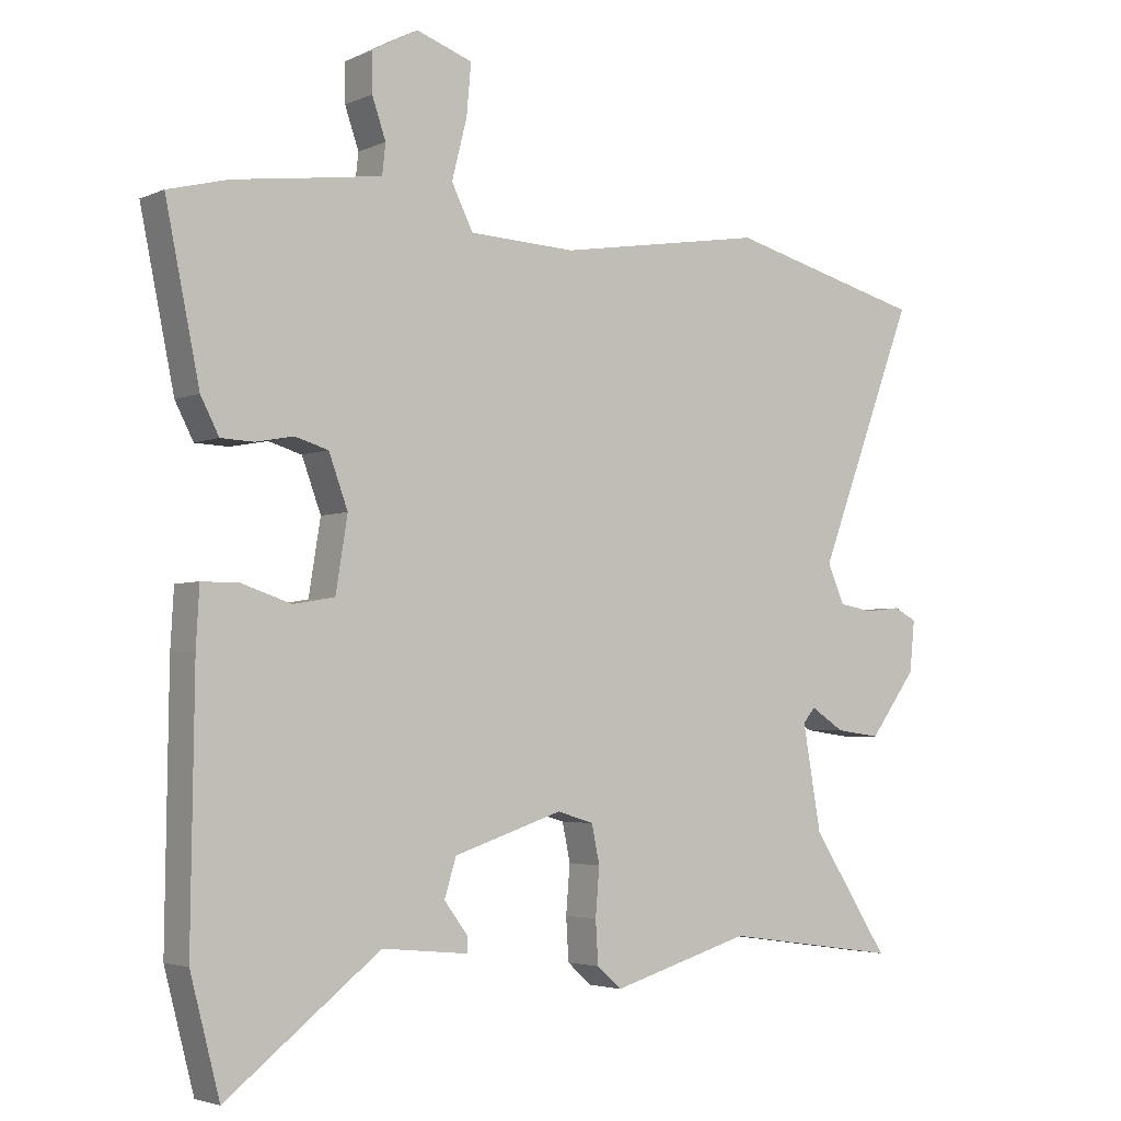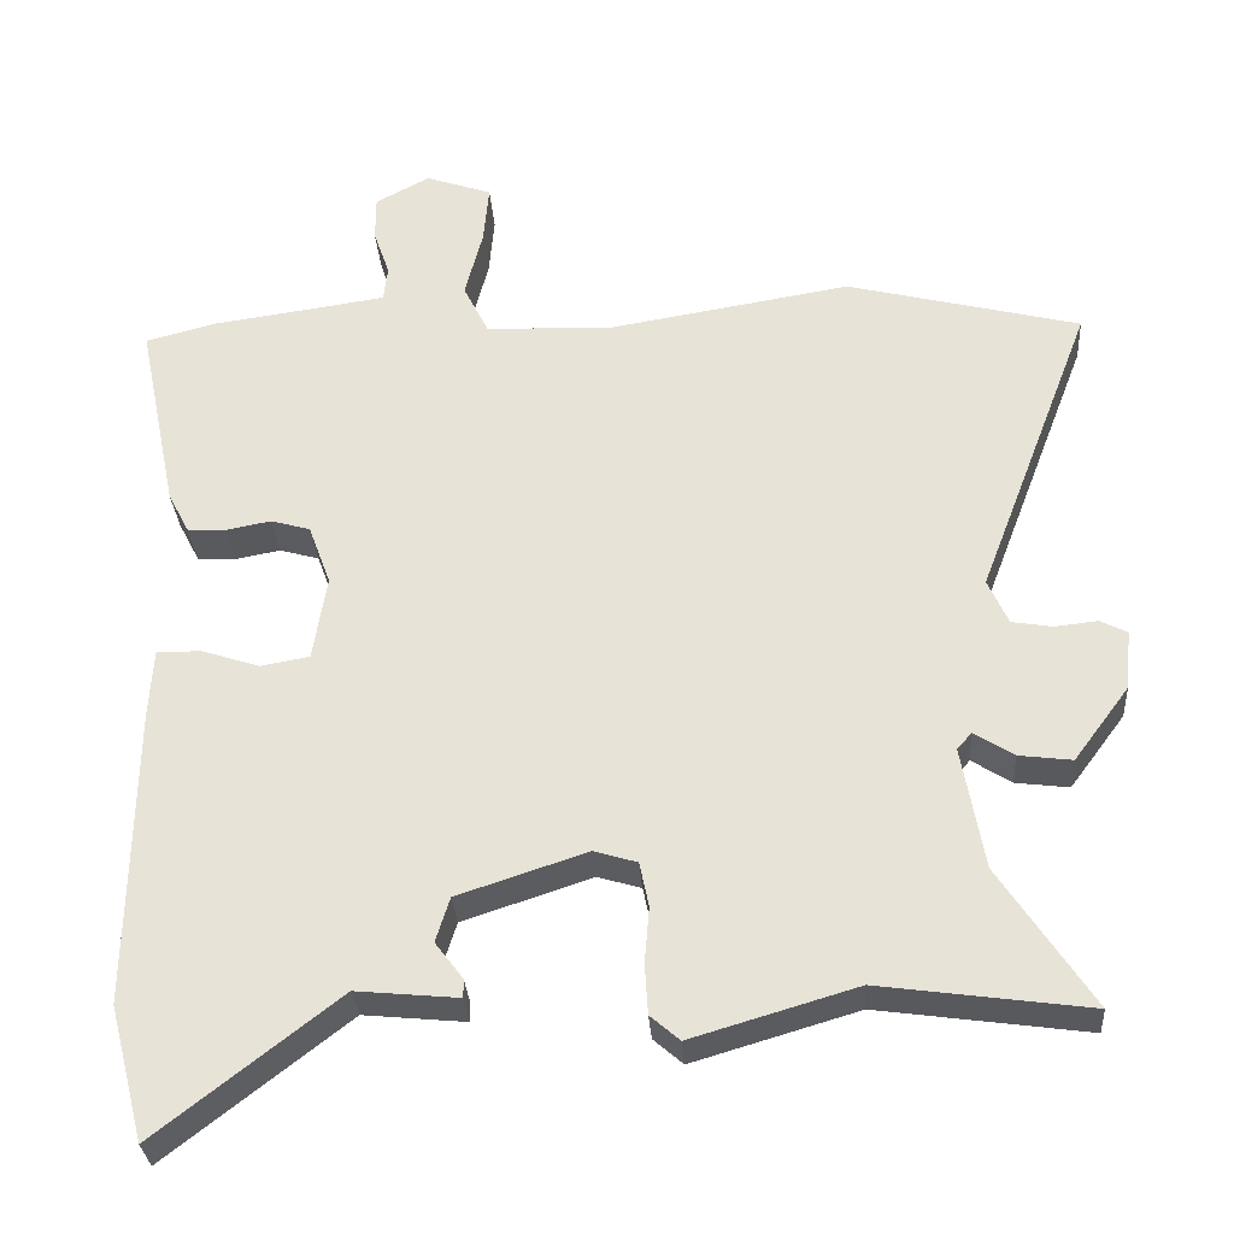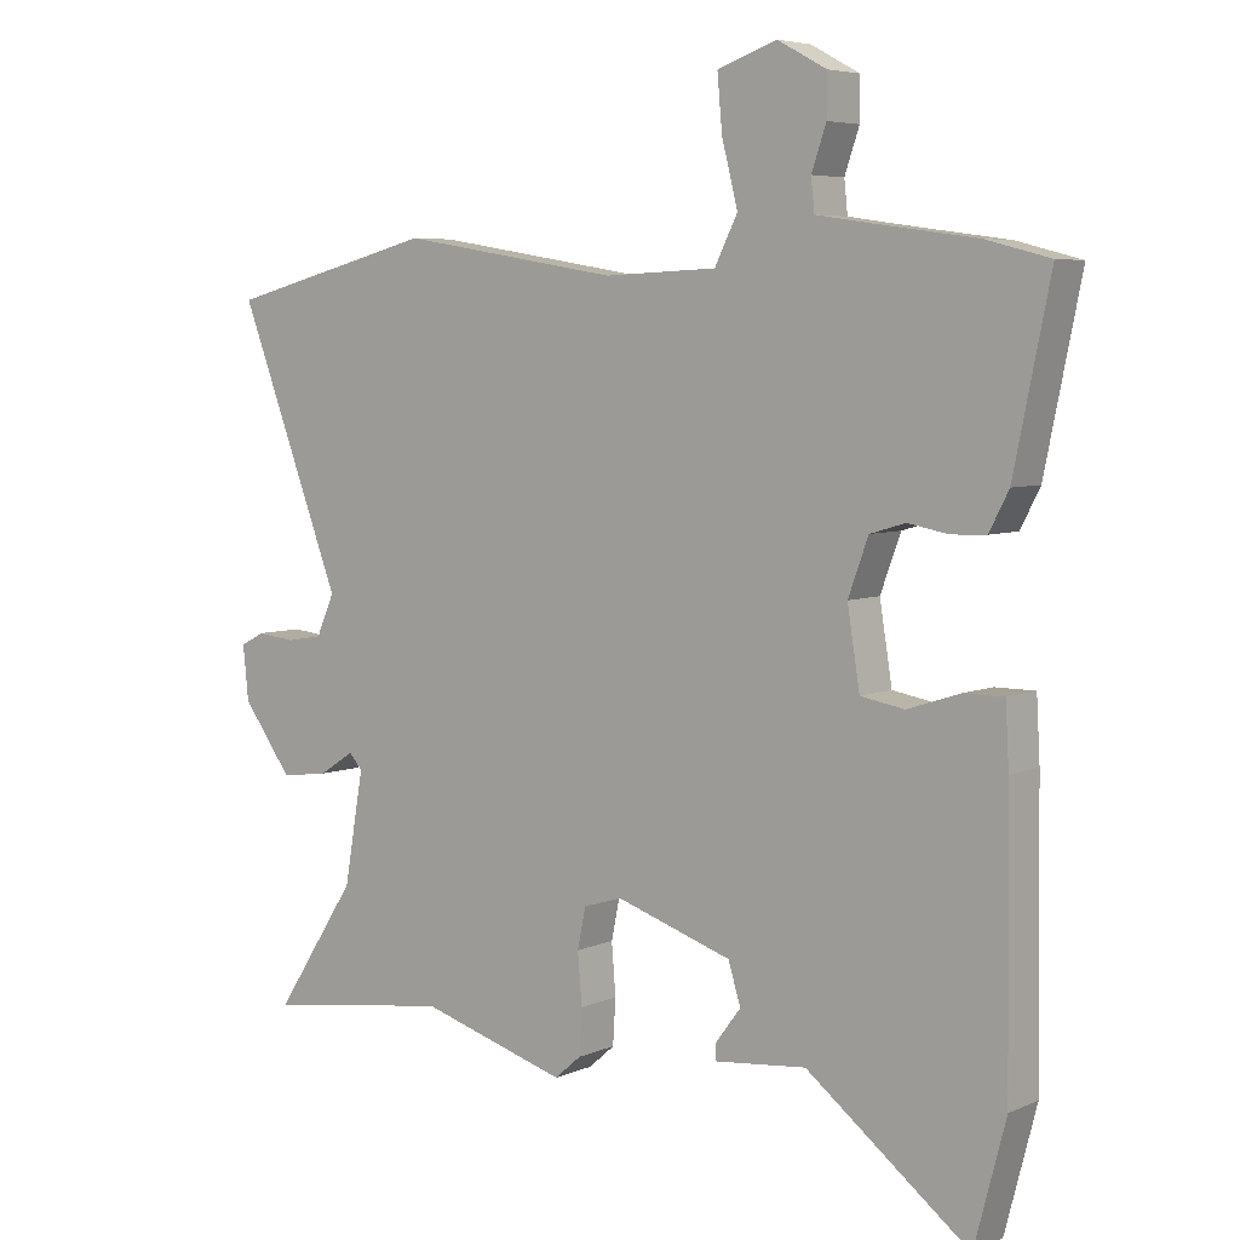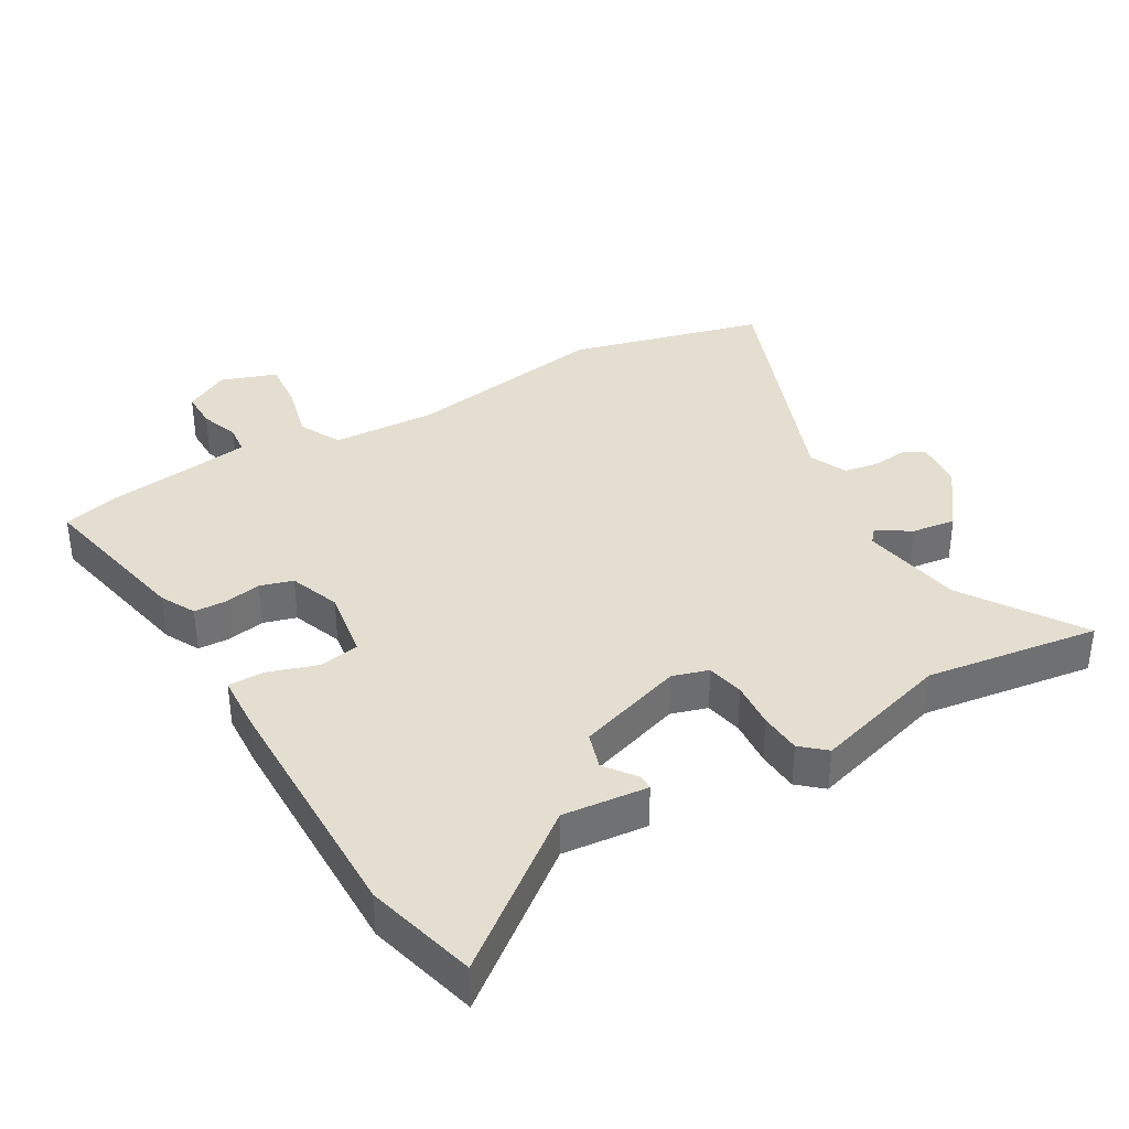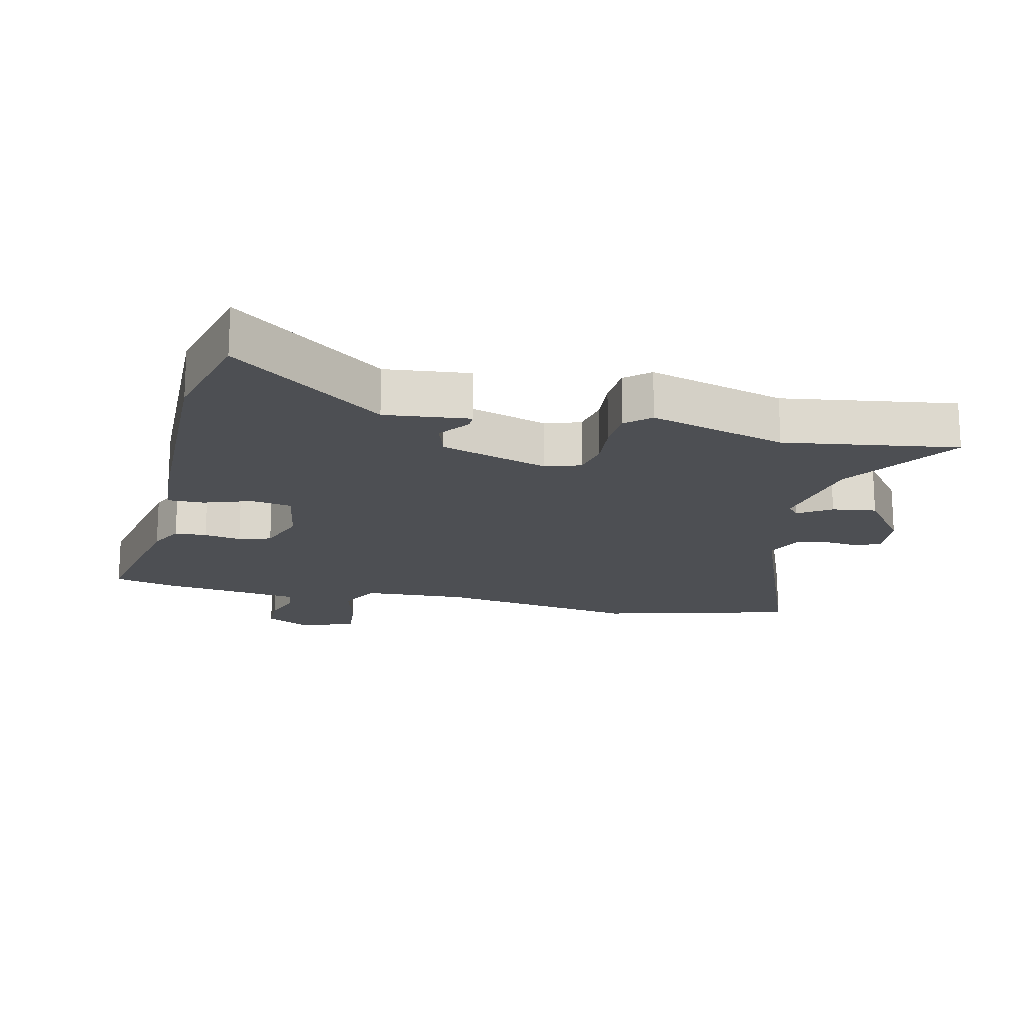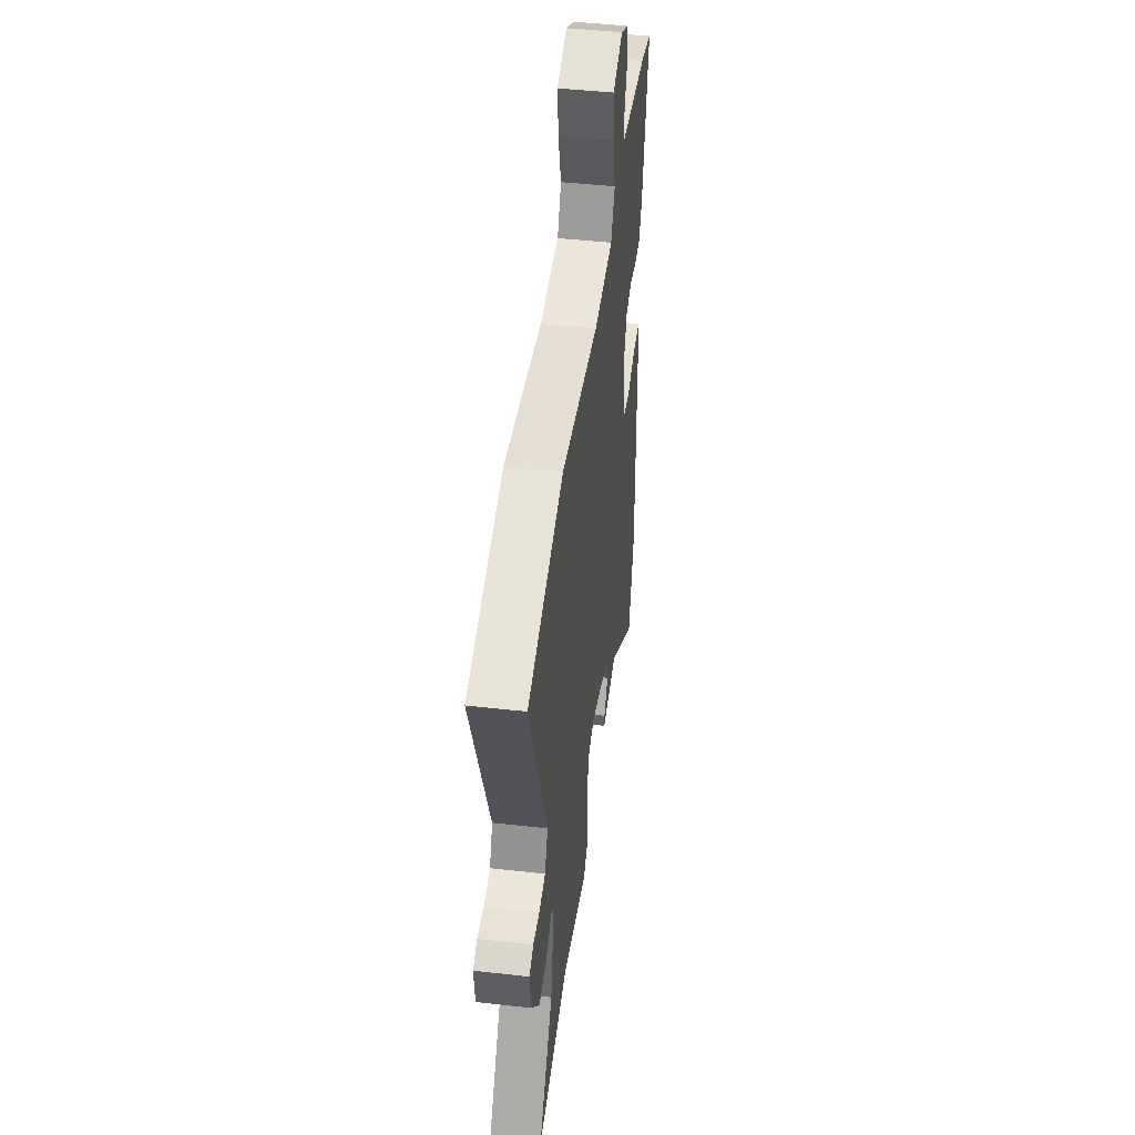
<metadata>
{"format":"obj","ext":"obj","renderer":"f3d","projection":"perspective","resolution":1024,"background":"white","views":[{"elev":-3.6,"azim":144.7,"up":"+Z"},{"elev":-31.3,"azim":-176.0,"up":"+Z"},{"elev":5.7,"azim":37.8,"up":"+Z"},{"elev":36.5,"azim":149.8,"up":"+Y"},{"elev":-17.5,"azim":167.4,"up":"+Y"},{"elev":45.9,"azim":-82.6,"up":"+Z"}]}
</metadata>
<code>
v 0.505 0.07 -0.48
v 0.46 0.07 -0.653
v 0.226 0.07 -0.471
v 0.094 0.07 -0.484
v 0.094 0.07 -0.46
v 0.13 0.07 -0.412
v 0.112 0.07 -0.354
v -0.055 0.07 -0.299
v -0.111 0.07 -0.316
v -0.123 0.07 -0.374
v -0.117 0.07 -0.447
v -0.121 0.07 -0.512
v -0.159 0.07 -0.545
v -0.372 0.07 -0.482
v -0.642 0.07 -0.52
v -0.523 0.07 -0.338
v -0.495 0.07 -0.178
v -0.514 0.07 -0.156
v -0.565 0.07 -0.189
v -0.634 0.07 -0.198
v -0.706 0.07 -0.101
v -0.714 0.07 -0.023
v -0.679 0.07 -0.005
v -0.624 0.07 -0.011
v -0.571 0.07 -0.002
v -0.545 0.07 0.057
v -0.695 0.07 0.45
v -0.392 0.07 0.528
v -0.075 0.07 0.476
v 0.088 0.07 0.483
v 0.121 0.07 0.549
v 0.098 0.07 0.639
v 0.091 0.07 0.717
v 0.177 0.07 0.747
v 0.247 0.07 0.709
v 0.247 0.07 0.65
v 0.226 0.07 0.589
v 0.231 0.07 0.543
v 0.312 0.07 0.531
v 0.457 0.07 0.511
v 0.549 0.07 0.487
v 0.497 0.07 0.234
v 0.469 0.07 0.18
v 0.419 0.07 0.178
v 0.361 0.07 0.189
v 0.31 0.07 0.174
v 0.281 0.07 0.095
v 0.299 0.07 -0.016
v 0.362 0.07 -0.027
v 0.438 0.07 -0.002
v 0.495 0.07 -0.002
v 0.5 0.07 -0.09
v 0.505 0 -0.48
v 0.46 0 -0.653
v 0.226 0 -0.471
v 0.094 0 -0.484
v 0.094 0 -0.46
v 0.13 0 -0.412
v 0.112 0 -0.354
v -0.055 0 -0.299
v -0.111 0 -0.316
v -0.123 0 -0.374
v -0.117 0 -0.447
v -0.121 0 -0.512
v -0.159 0 -0.545
v -0.372 0 -0.482
v -0.642 0 -0.52
v -0.523 0 -0.338
v -0.495 0 -0.178
v -0.514 0 -0.156
v -0.565 0 -0.189
v -0.634 0 -0.198
v -0.706 0 -0.101
v -0.714 0 -0.023
v -0.679 0 -0.005
v -0.624 0 -0.011
v -0.571 0 -0.002
v -0.545 0 0.057
v -0.695 0 0.45
v -0.392 0 0.528
v -0.075 0 0.476
v 0.088 0 0.483
v 0.121 0 0.549
v 0.098 0 0.639
v 0.091 0 0.717
v 0.177 0 0.747
v 0.247 0 0.709
v 0.247 0 0.65
v 0.226 0 0.589
v 0.231 0 0.543
v 0.312 0 0.531
v 0.457 0 0.511
v 0.549 0 0.487
v 0.497 0 0.234
v 0.469 0 0.18
v 0.419 0 0.178
v 0.361 0 0.189
v 0.31 0 0.174
v 0.281 0 0.095
v 0.299 0 -0.016
v 0.362 0 -0.027
v 0.438 0 -0.002
v 0.495 0 -0.002
v 0.5 0 -0.09
f 1 2 3
f 52 1 3
f 51 52 3
f 50 51 3
f 49 50 3
f 48 49 3
f 47 48 3
f 43 44 45
f 42 43 45
f 41 42 45
f 40 41 45
f 39 40 45
f 38 39 45 46
f 35 36 37
f 34 35 37
f 33 34 37
f 32 33 37
f 31 32 37
f 30 31 37 38
f 26 27 28 29
f 25 26 29 30
f 22 23 24
f 21 22 24
f 20 21 24
f 19 20 24
f 18 19 24
f 17 18 24 25
f 14 15 16
f 14 16 17
f 13 14 17
f 12 13 17
f 11 12 17
f 10 11 17
f 9 10 17 25
f 3 4 5 6
f 47 3 6 7
f 38 46 47
f 30 38 47
f 25 30 47
f 9 25 47
f 8 9 47
f 7 8 47
f 55 54 53
f 55 53 104
f 55 104 103
f 55 103 102
f 55 102 101
f 55 101 100
f 55 100 99
f 97 96 95
f 97 95 94
f 97 94 93
f 97 93 92
f 97 92 91
f 98 97 91 90
f 89 88 87
f 89 87 86
f 89 86 85
f 89 85 84
f 89 84 83
f 90 89 83 82
f 81 80 79 78
f 82 81 78 77
f 76 75 74
f 76 74 73
f 76 73 72
f 76 72 71
f 76 71 70
f 77 76 70 69
f 68 67 66
f 69 68 66
f 69 66 65
f 69 65 64
f 69 64 63
f 69 63 62
f 77 69 62 61
f 58 57 56 55
f 59 58 55 99
f 99 98 90
f 99 90 82
f 99 82 77
f 99 77 61
f 99 61 60
f 99 60 59
f 1 53 54 2
f 2 54 55 3
f 3 55 56 4
f 4 56 57 5
f 5 57 58 6
f 6 58 59 7
f 7 59 60 8
f 8 60 61 9
f 9 61 62 10
f 10 62 63 11
f 11 63 64 12
f 12 64 65 13
f 13 65 66 14
f 14 66 67 15
f 15 67 68 16
f 16 68 69 17
f 17 69 70 18
f 18 70 71 19
f 19 71 72 20
f 20 72 73 21
f 21 73 74 22
f 22 74 75 23
f 23 75 76 24
f 24 76 77 25
f 25 77 78 26
f 26 78 79 27
f 27 79 80 28
f 28 80 81 29
f 29 81 82 30
f 30 82 83 31
f 31 83 84 32
f 32 84 85 33
f 33 85 86 34
f 34 86 87 35
f 35 87 88 36
f 36 88 89 37
f 37 89 90 38
f 38 90 91 39
f 39 91 92 40
f 40 92 93 41
f 41 93 94 42
f 42 94 95 43
f 43 95 96 44
f 44 96 97 45
f 45 97 98 46
f 46 98 99 47
f 47 99 100 48
f 48 100 101 49
f 49 101 102 50
f 50 102 103 51
f 51 103 104 52
f 52 104 53 1

</code>
